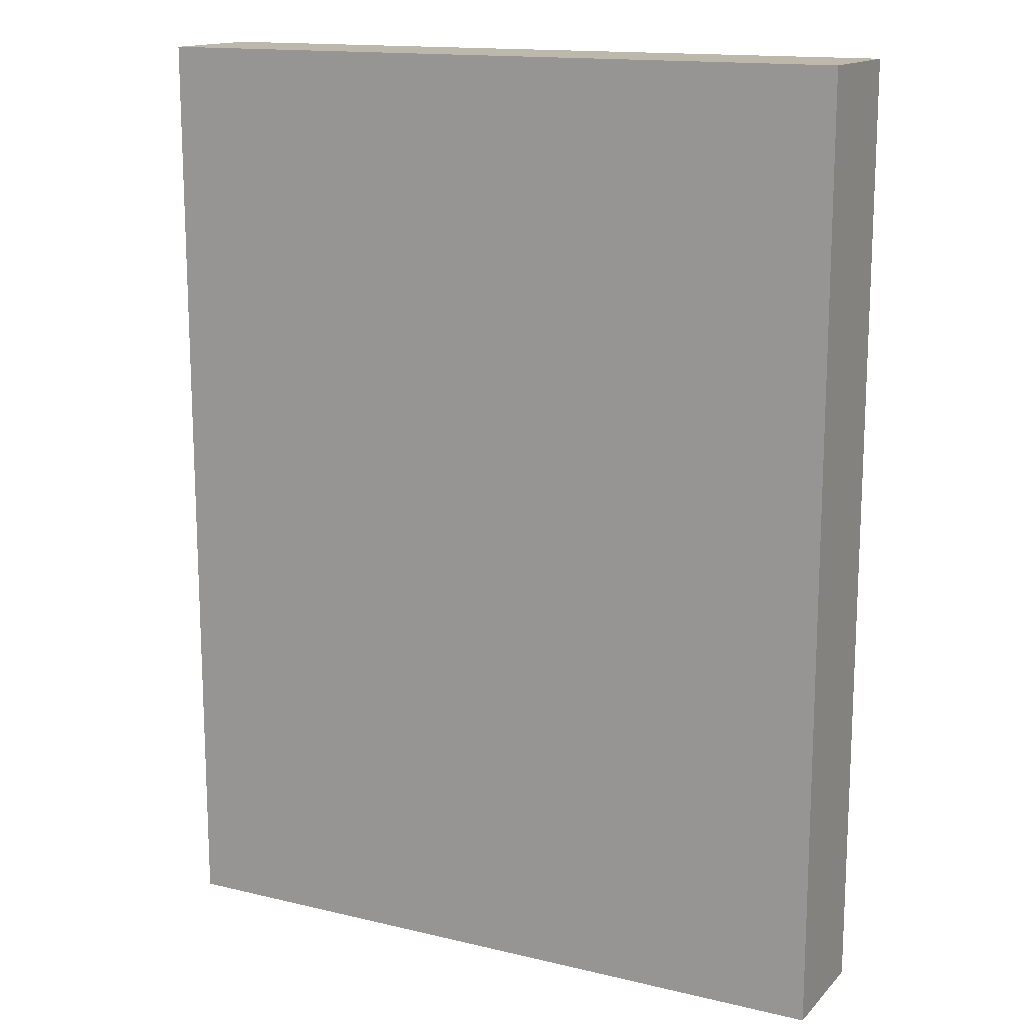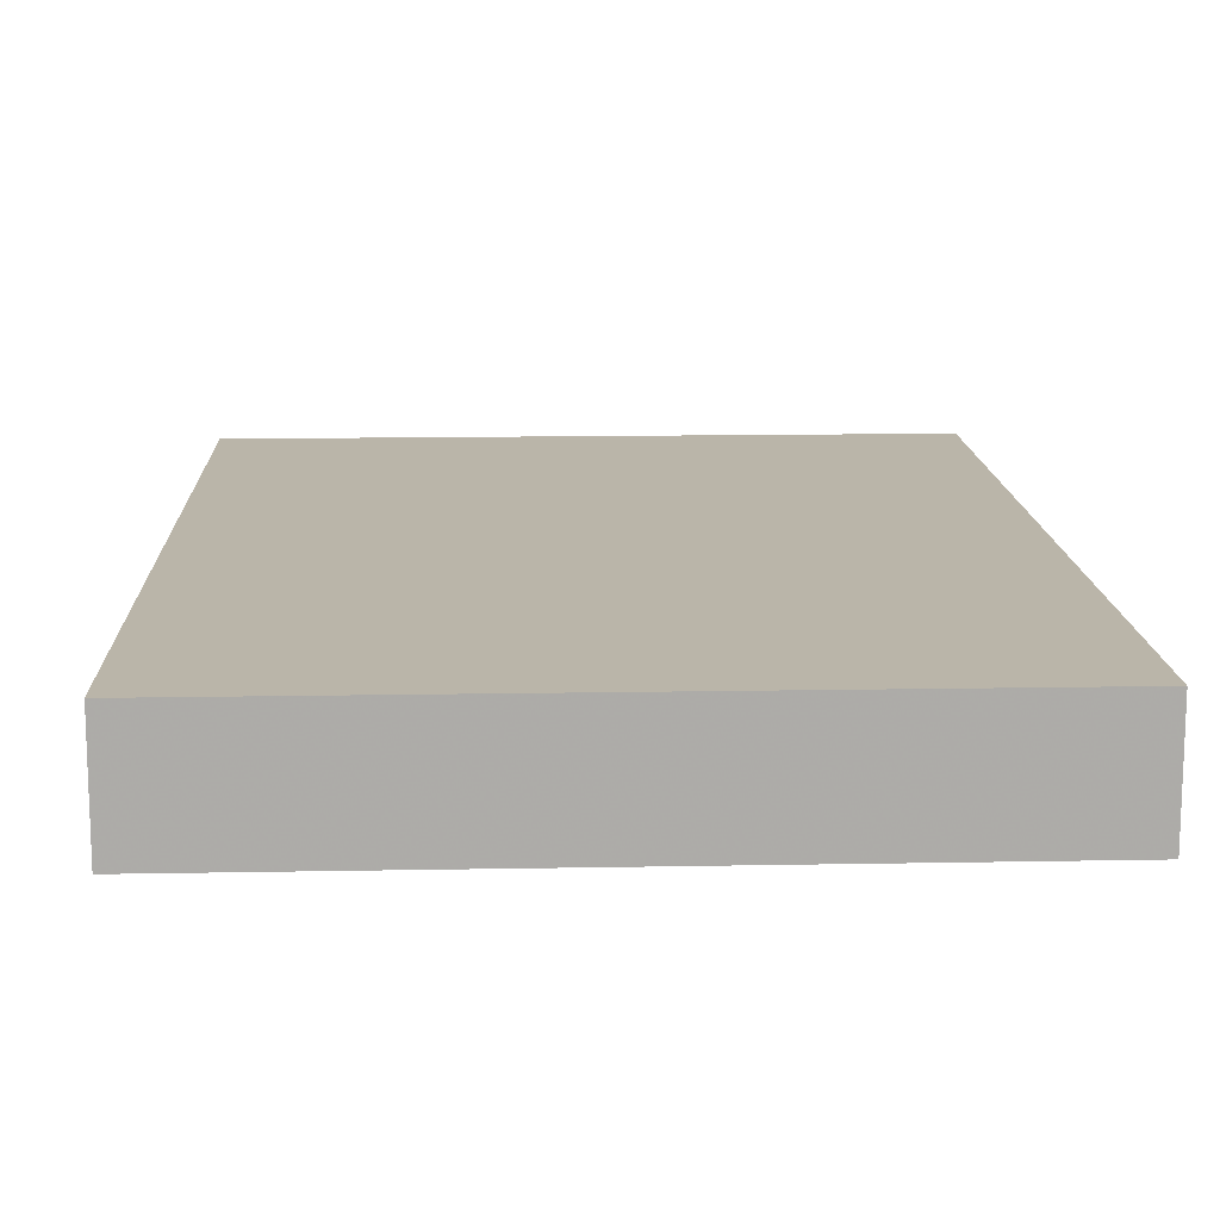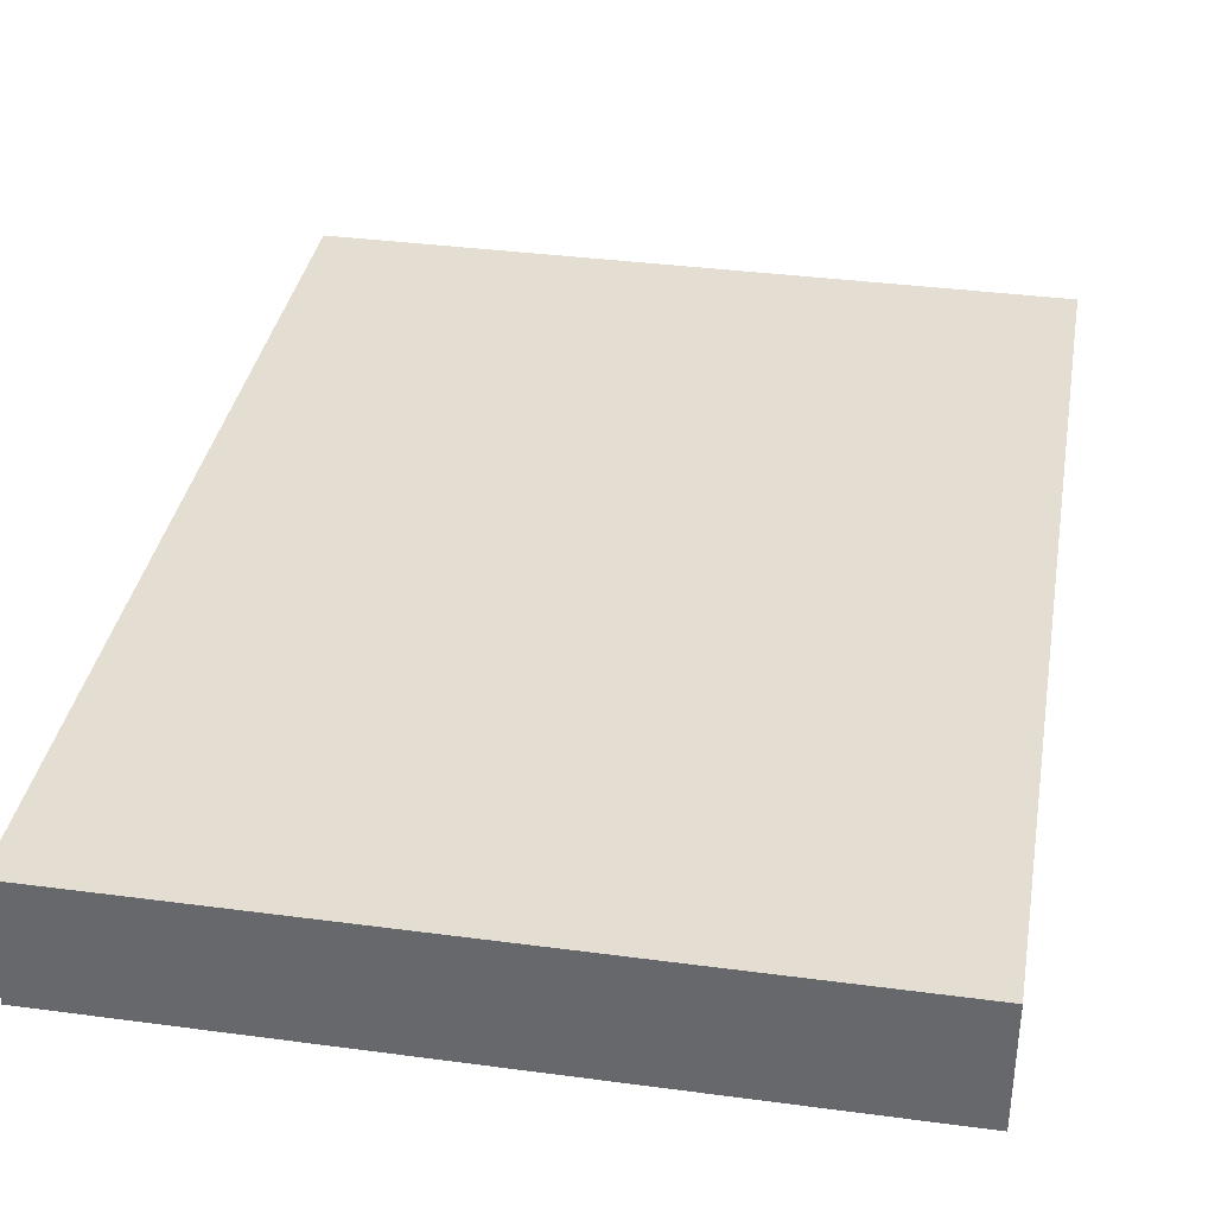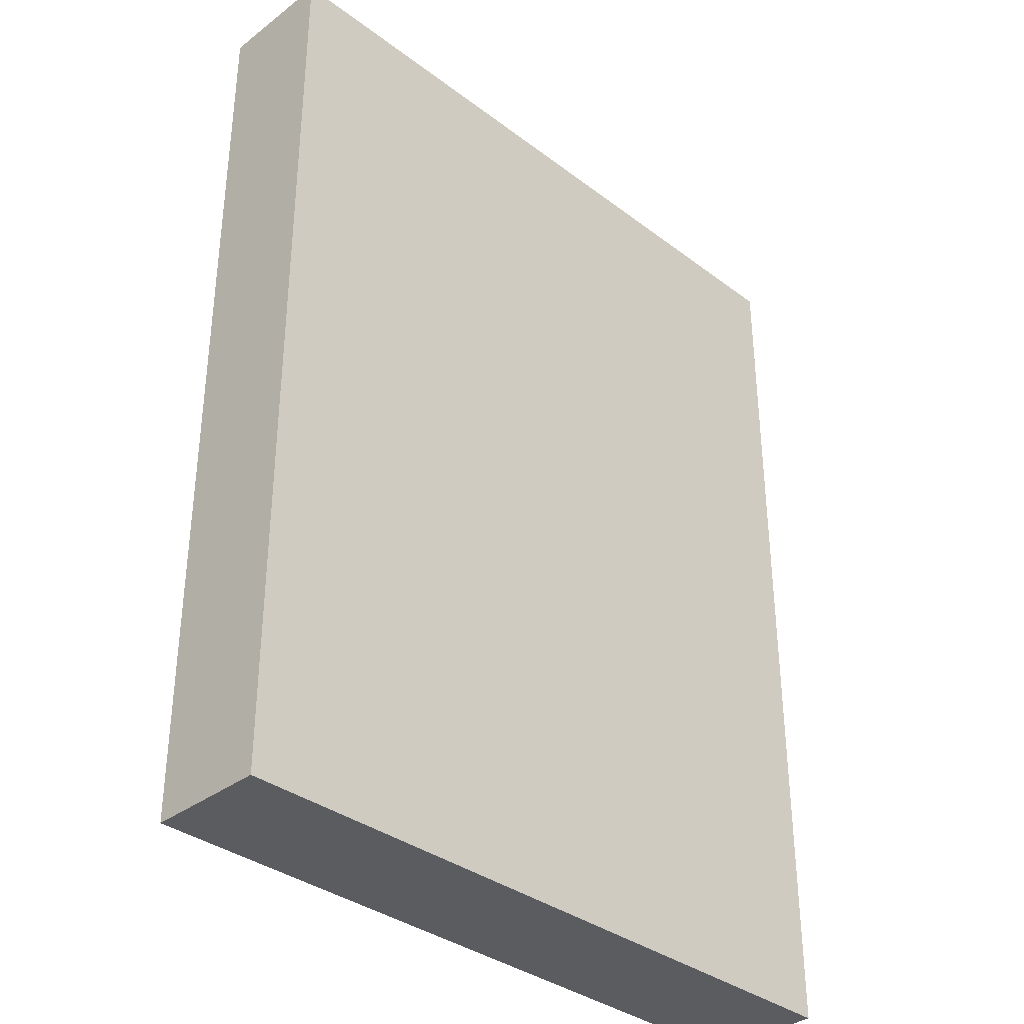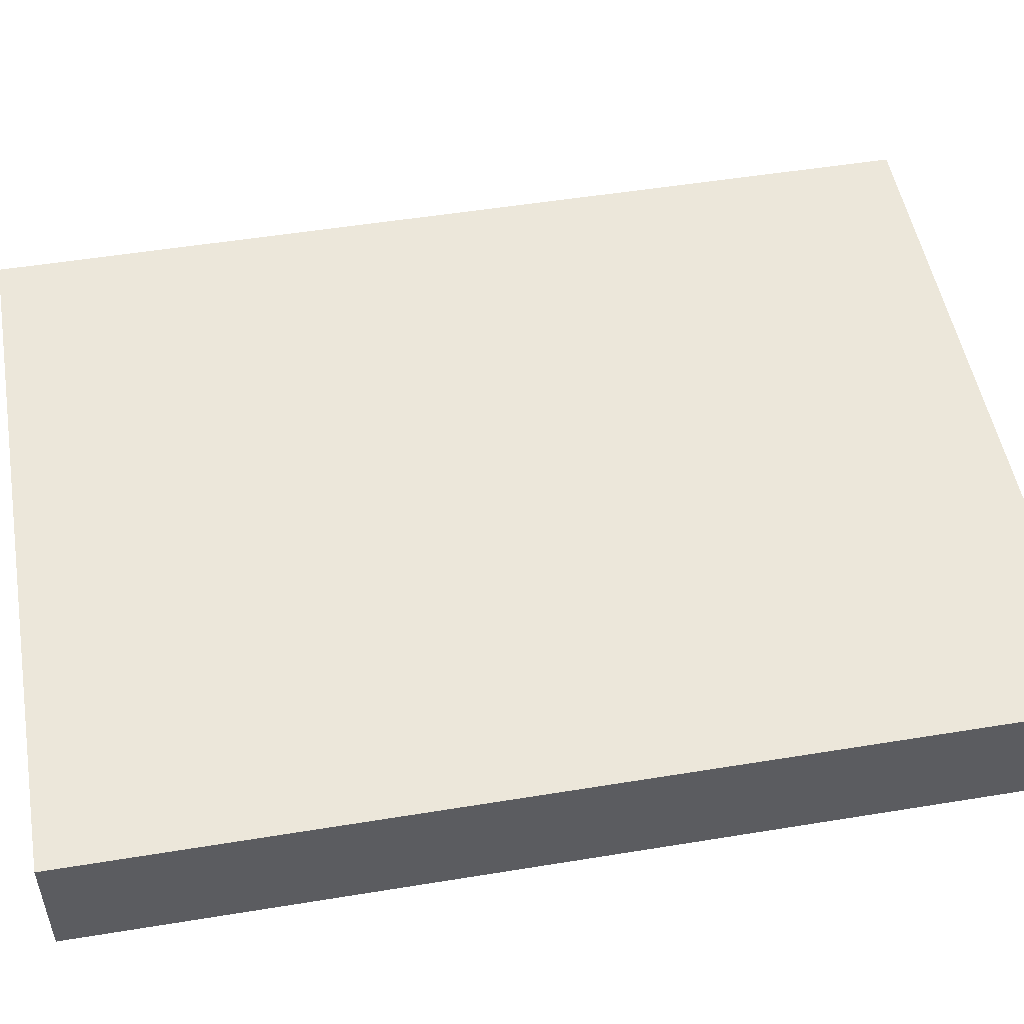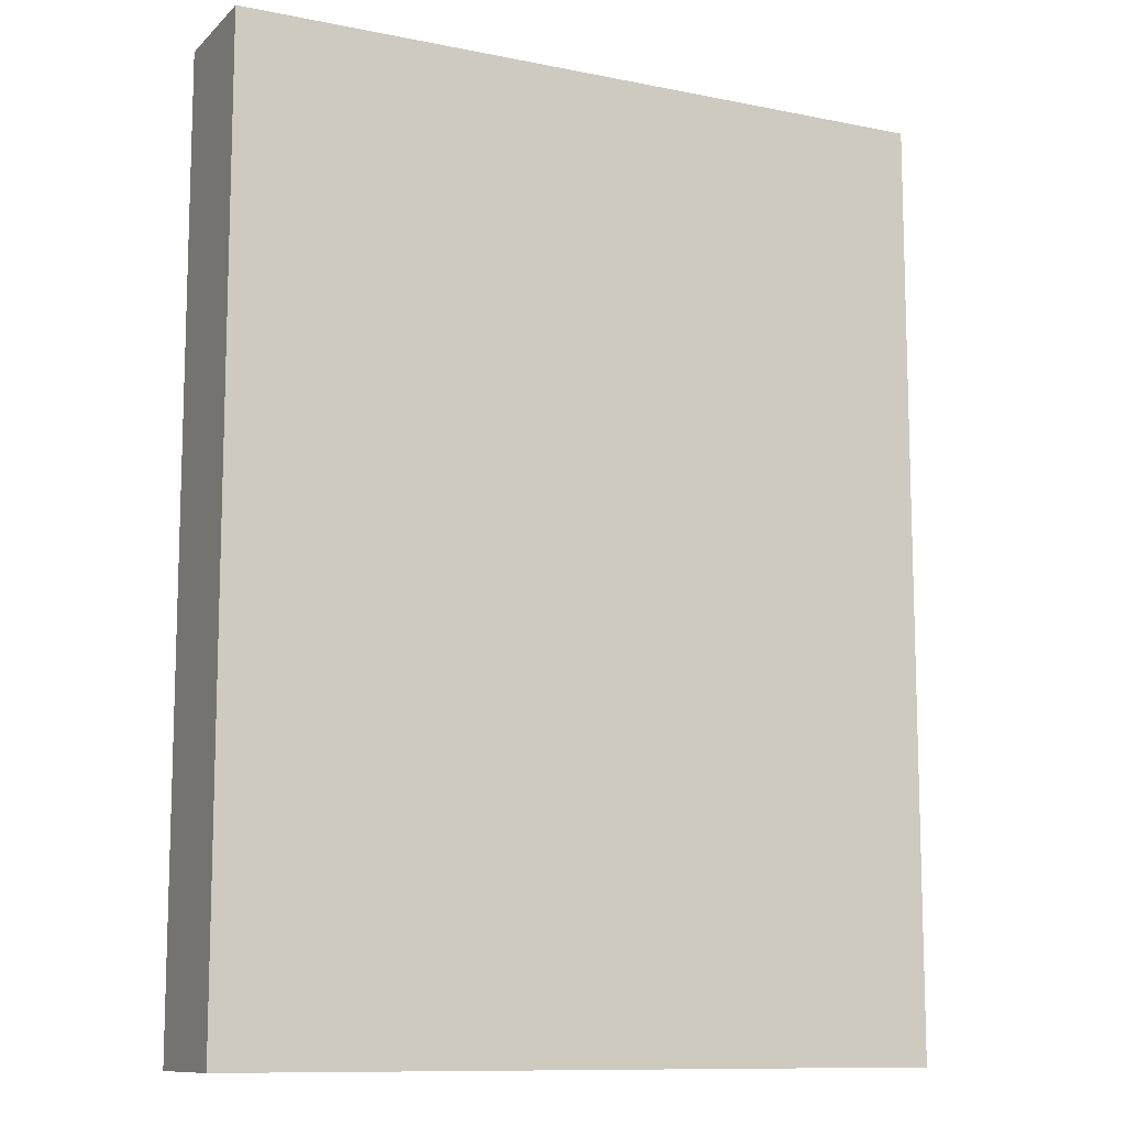
<metadata>
{"format":"obj","ext":"obj","renderer":"f3d","projection":"perspective","resolution":1024,"background":"white","views":[{"elev":14.8,"azim":-152.8,"up":"+Y"},{"elev":13.7,"azim":-2.4,"up":"+Z"},{"elev":36.0,"azim":-170.1,"up":"+Z"},{"elev":-35.3,"azim":-44.9,"up":"+Y"},{"elev":51.2,"azim":79.9,"up":"+Z"},{"elev":-10.9,"azim":153.6,"up":"+Y"}]}
</metadata>
<code>
g A_2_450_B01_P11
v 538 1243 450
v 538 1243 460
v 538 1250 450
v 538 1272 450
v 538 1306 450
v 538 1315 460
v 538 1321 450
v 538 1322 450
v 538 1322 460
v 538.9 1322 450
v 543 1322 450
v 543 1243 460
v 554 1243 450
v 564.2 1322 450
v 575.4 1243 450
v 593 1322 460
v 593 1243 450
v 595.6 1322 450
v 598 1243 450
v 598 1243 460
v 598 1250 460
v 598 1278 450
v 598 1298 450
v 598 1315 450
v 598 1322 450
v 598 1322 460
f 3 1 2
f 2 1 12
f 13 1 3
f 12 1 13
f 3 2 6
f 6 2 12
f 4 3 6
f 13 3 4
f 5 4 6
f 14 4 5
f 13 4 23
f 18 4 14
f 23 4 18
f 7 5 6
f 11 5 7
f 14 5 11
f 7 6 9
f 9 6 16
f 21 6 12
f 16 6 21
f 8 7 9
f 10 7 8
f 11 7 10
f 10 8 9
f 10 9 11
f 11 9 16
f 14 11 16
f 15 12 13
f 17 12 15
f 20 12 17
f 21 12 20
f 15 13 22
f 22 13 23
f 18 14 16
f 17 15 22
f 18 16 26
f 26 16 21
f 20 17 19
f 19 17 22
f 23 18 24
f 24 18 25
f 25 18 26
f 20 19 21
f 21 19 22
f 23 21 22
f 24 21 23
f 26 21 24
f 26 24 25

</code>
